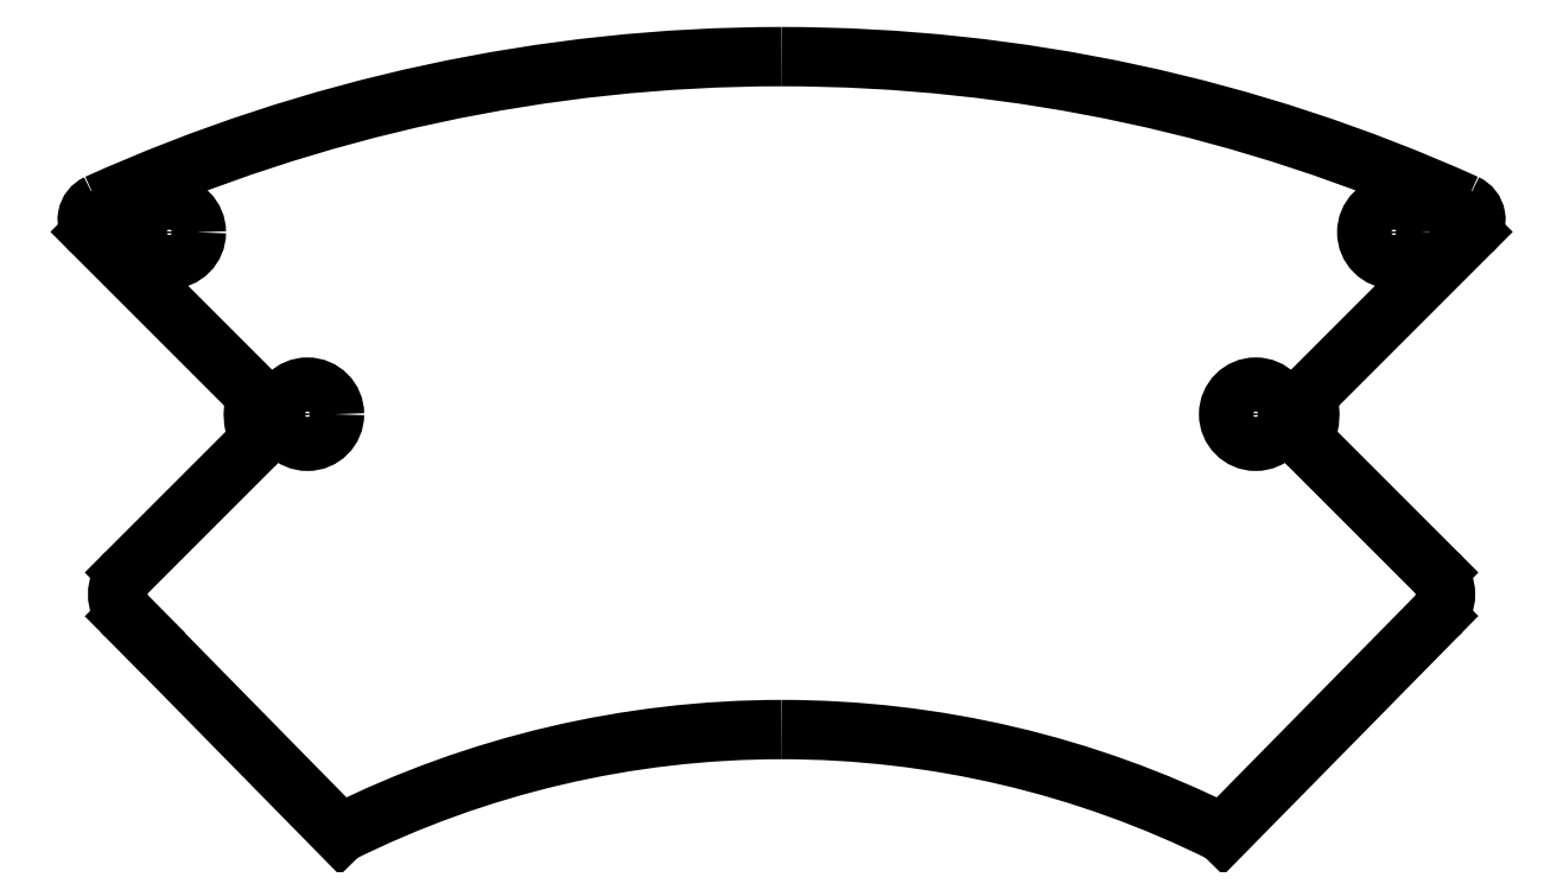
<metadata>
{"format":"dxf","ext":"dxf","renderer":"ezdxf+matplotlib","layout":"modelspace","background":"white","min_lineweight":24,"dpi":150}
</metadata>
<code>
0
SECTION
2
ENTITIES
0
LINE
8
0
10
28.53
20
57.29
30
0
11
42.33
21
71.32
31
0
0
ARC
8
0
10
2.22e-14
20
-1.066e-13
30
0
40
64
210
0
220
-0
230
1
50
63.53
51
90
0
ARC
8
0
10
-1.738e-13
20
-1.066e-13
30
0
40
64
210
0
220
-0
230
1
50
90
51
116.5
0
ARC
8
0
10
40.92
20
72.74
30
0
40
2
210
0
220
0
230
1
50
-45
51
45
0
LINE
8
0
10
42.33
20
74.15
30
0
11
34.17
21
82.31
31
0
0
ARC
8
0
10
30.65
20
84.39
30
0
40
3.5
210
0
220
0
230
1
50
-19.05
51
11.94
0
ARC
8
0
10
34.8
20
82.95
30
0
40
0.9
210
0
220
0
230
1
50
160.9
51
225
0
ARC
8
0
10
34.95
20
85.3
30
0
40
0.9
210
0
220
0
230
1
50
135
51
191.9
0
CIRCLE
8
0
10
30.65
20
84.39
30
0
40
1.75
210
0
220
0
230
1
0
LINE
8
0
10
34.31
20
85.93
30
0
11
44.55
21
96.17
31
0
0
ARC
8
0
10
43.76
20
96.96
30
0
40
1.12
210
0
220
0
230
1
50
-45
51
65.71
0
CIRCLE
8
0
10
39.58
20
96.14
30
0
40
1.75
210
0
220
0
230
1
0
ARC
8
0
10
2.22e-14
20
-1.066e-13
30
0
40
107.5
210
0
220
-0
230
1
50
65.71
51
90
0
ARC
8
0
10
-1.738e-13
20
-1.066e-13
30
0
40
107.5
210
0
220
-0
230
1
50
90
51
114.3
0
CIRCLE
8
0
10
-39.58
20
96.14
30
0
40
1.75
210
0
220
0
230
1
0
ARC
8
0
10
-43.76
20
96.96
30
0
40
1.12
210
0
220
0
230
1
50
114.3
51
225
0
LINE
8
0
10
-34.31
20
85.93
30
0
11
-44.55
21
96.17
31
0
0
CIRCLE
8
0
10
-30.65
20
84.39
30
0
40
1.75
210
0
220
-0
230
1
0
ARC
8
0
10
-30.65
20
84.39
30
0
40
3.5
210
0
220
0
230
1
50
168.1
51
199.1
0
ARC
8
0
10
-34.95
20
85.3
30
0
40
0.9
210
0
220
0
230
1
50
-11.94
51
45
0
ARC
8
0
10
-34.8
20
82.95
30
0
40
0.9
210
0
220
0
230
1
50
-45
51
19.05
0
LINE
8
0
10
-42.33
20
74.15
30
0
11
-34.17
21
82.31
31
0
0
ARC
8
0
10
-40.92
20
72.74
30
0
40
2
210
0
220
0
230
1
50
135
51
225
0
LINE
8
0
10
-28.53
20
57.29
30
0
11
-41.27
21
70.26
31
0
0
LINE
8
0
10
-42.33
20
71.32
30
0
11
-41.27
21
70.26
31
0
0
ENDSEC
0
EOF

</code>
